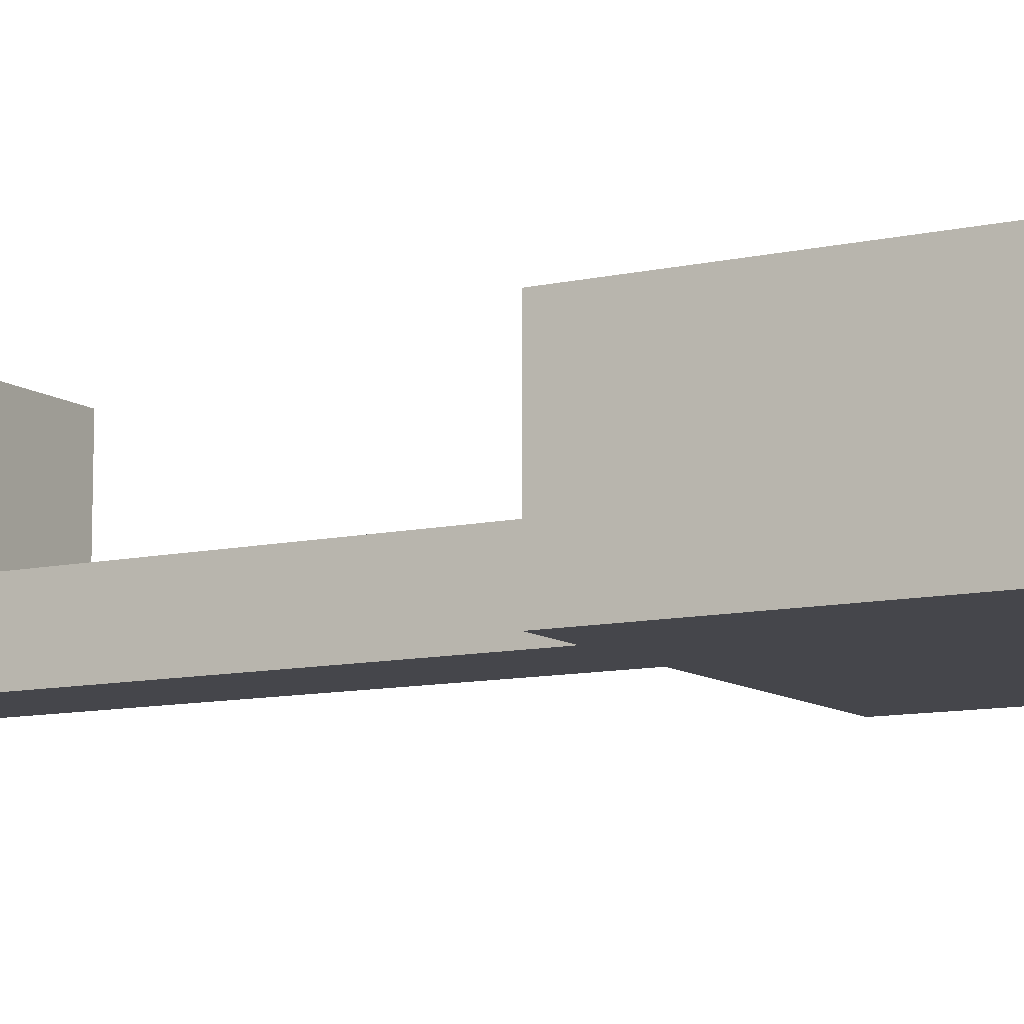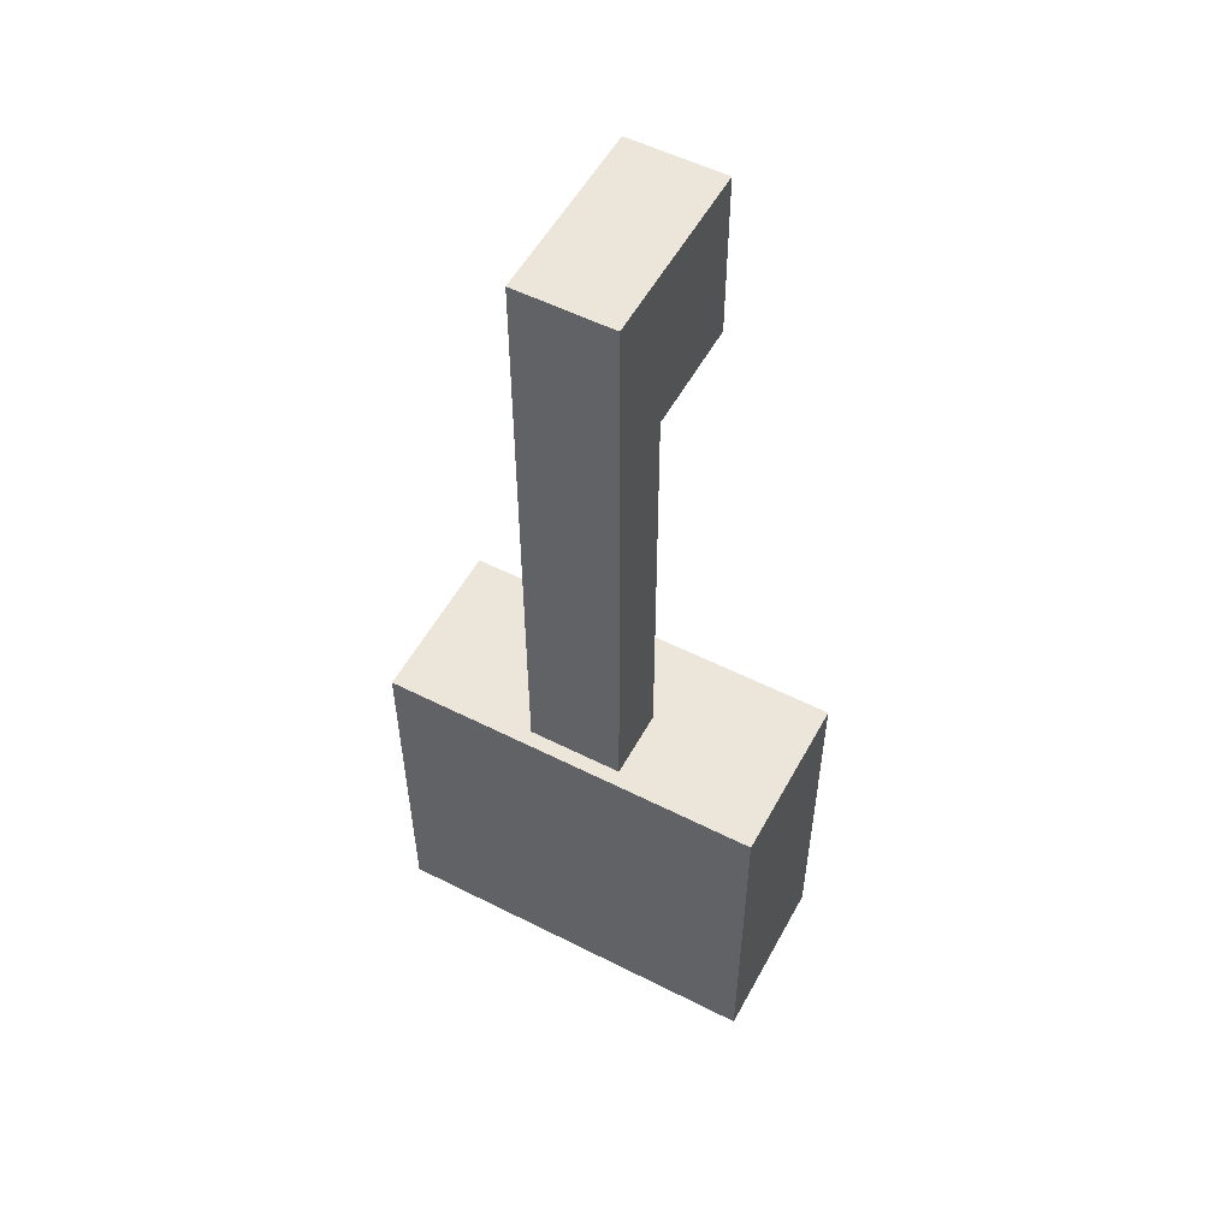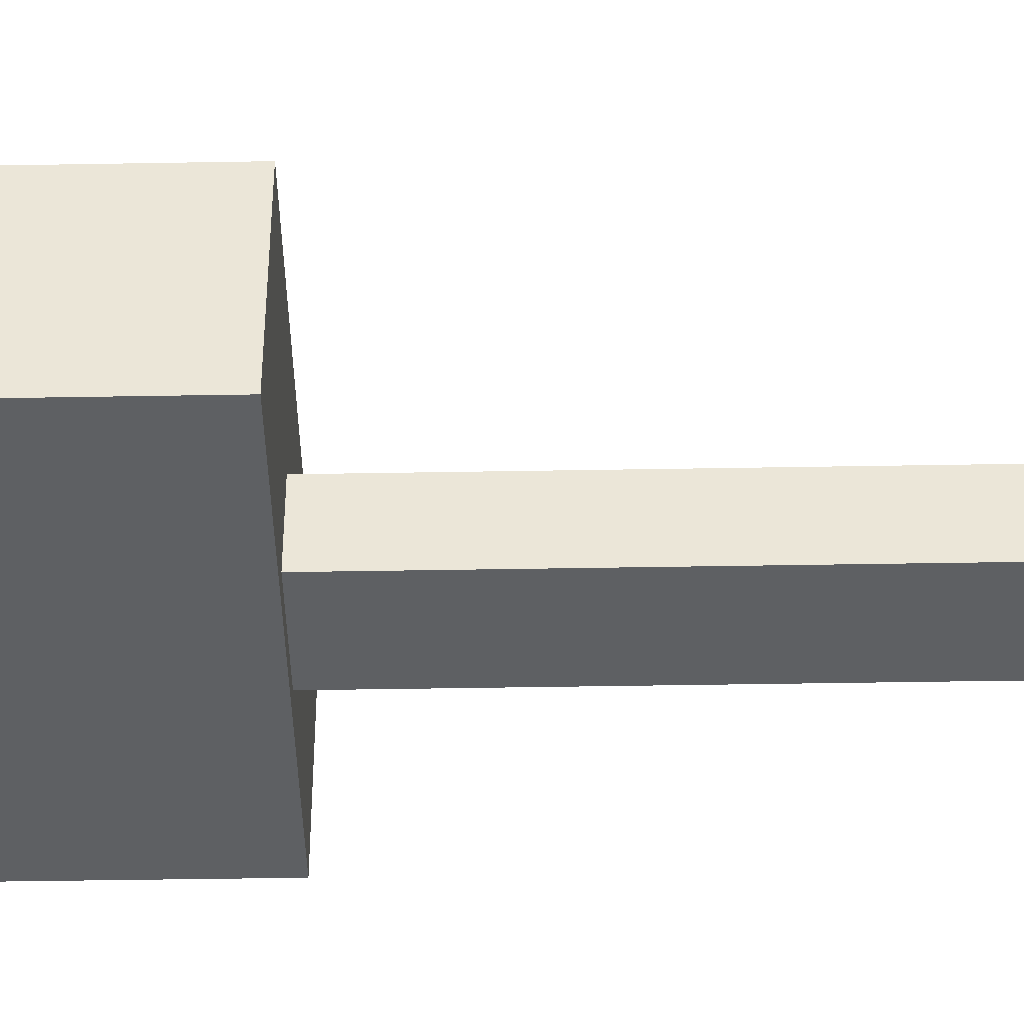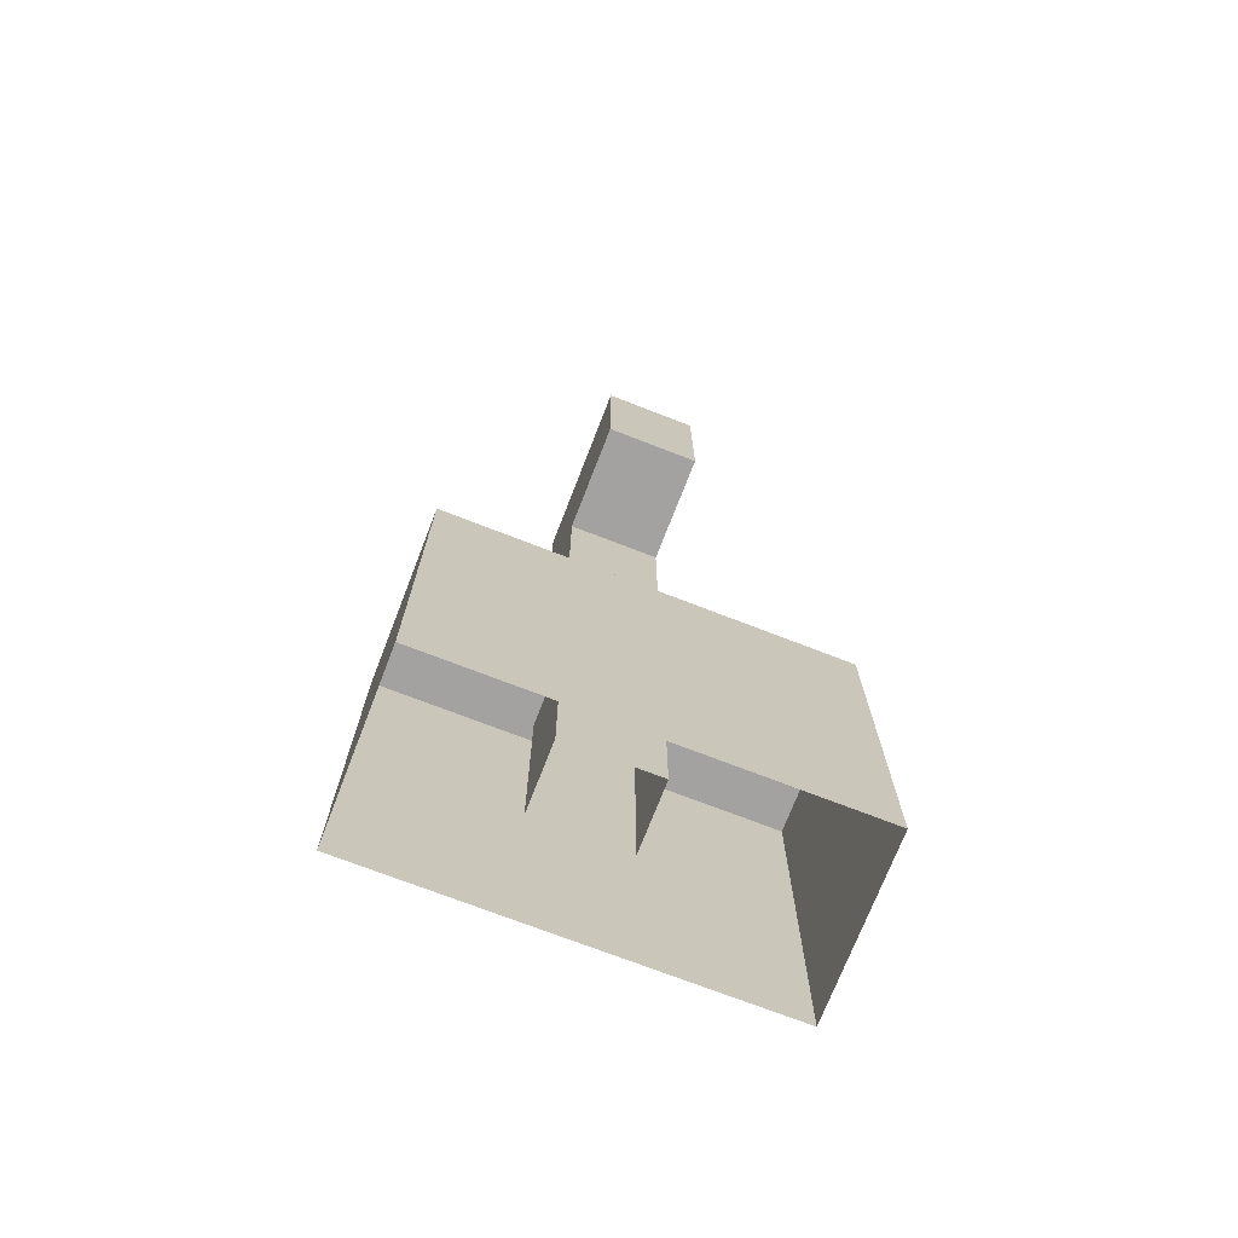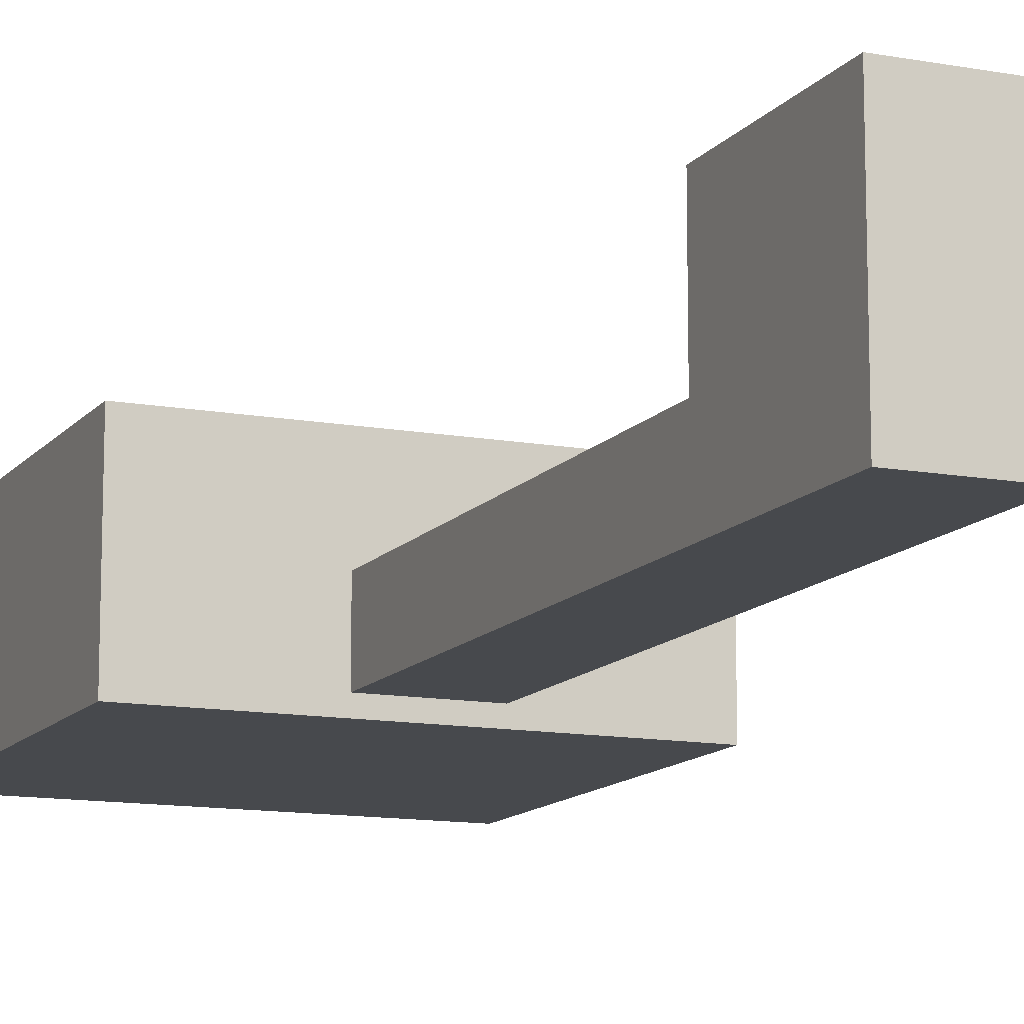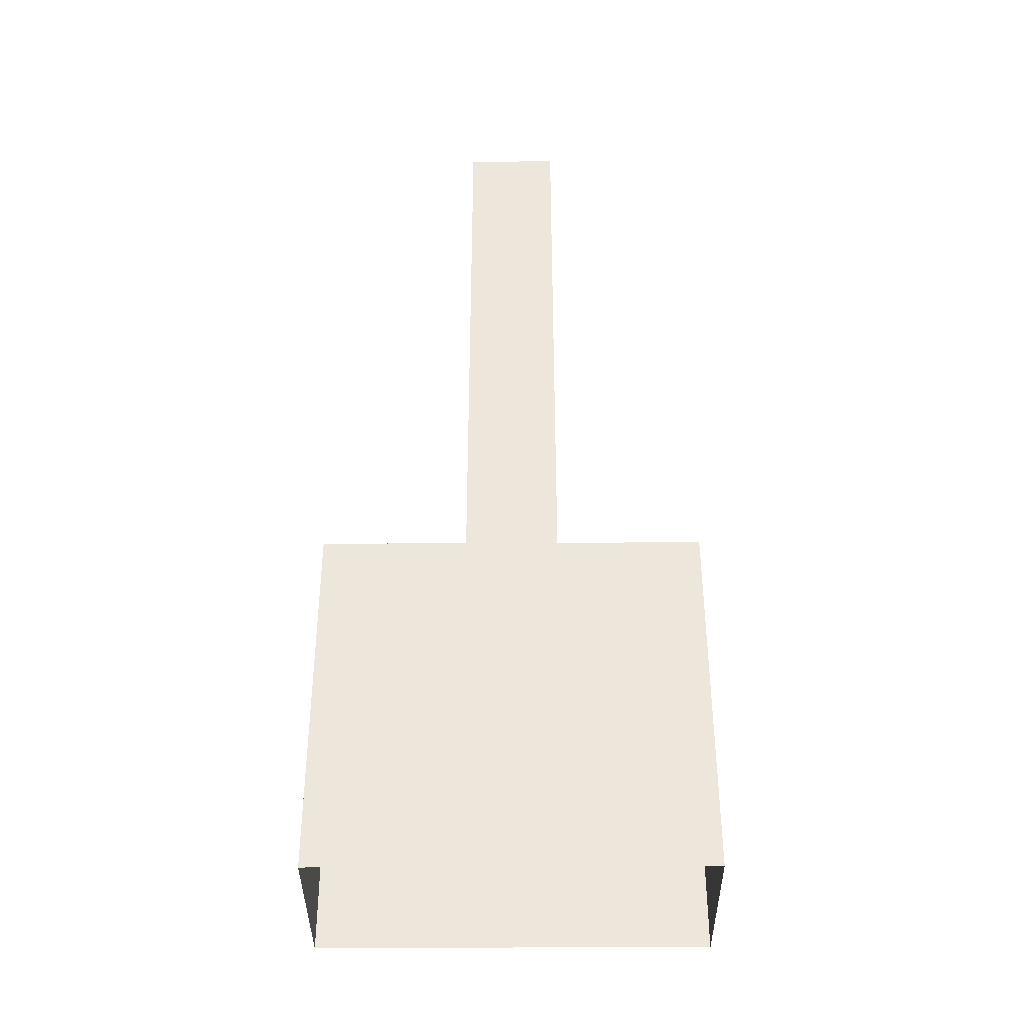
<metadata>
{"format":"obj","ext":"obj","renderer":"f3d","projection":"perspective","resolution":1024,"background":"white","views":[{"elev":-10.1,"azim":-59.8,"up":"+Z"},{"elev":54.5,"azim":-151.8,"up":"+Y"},{"elev":-42.6,"azim":91.2,"up":"+Z"},{"elev":-72.7,"azim":-21.2,"up":"+Y"},{"elev":-12.4,"azim":156.7,"up":"+Z"},{"elev":-38.3,"azim":-179.6,"up":"+Y"}]}
</metadata>
<code>
o model_1914
v -0.43 0.07832 0.1867
v -0.43 -0.7426 0.1867
v 0.43 -0.7426 0.1867
v 0.43 0.07832 0.1867
v -0.43 0.07832 -0.1867
v -0.43 0.07832 0.1867
v 0.43 0.07832 0.1867
v 0.43 0.07832 -0.1867
v 0.43 -0.7426 -0.1867
v -0.43 -0.7426 -0.1867
v -0.43 0.07832 -0.1867
v 0.43 0.07832 -0.1867
v 0.43 -0.7426 0.1867
v 0.43 -0.7426 -0.1867
v 0.43 0.07832 -0.1867
v 0.43 0.07832 0.1867
v -0.43 -0.7426 -0.1867
v -0.43 -0.7426 0.1867
v -0.43 0.07832 0.1867
v -0.43 0.07832 -0.1867
v -0.1062 1.041 0.249
v 0.1048 1.041 0.249
v 0.1048 1.424 0.249
v -0.1062 1.424 0.249
v 0.1048 1.424 -0.154
v -0.1062 1.424 -0.154
v -0.1062 1.424 0.249
v 0.1048 1.424 0.249
v -0.1062 1.424 -0.154
v 0.1048 1.424 -0.154
v 0.1048 -0.3847 -0.154
v -0.1062 -0.3847 -0.154
v 0.1048 1.041 0
v 0.1048 -0.3847 0
v 0.1048 -0.3847 -0.154
v 0.1048 1.424 -0.154
v -0.1062 1.424 -0.154
v -0.1062 1.041 0
v -0.1062 1.041 0.249
v -0.1062 1.424 0.249
v -0.1062 -0.3847 0
v 0.1048 -0.3847 0
v 0.1048 1.041 0
v -0.1062 1.041 0
v -0.1062 1.041 0
v 0.1048 1.041 0
v 0.1048 1.041 0.249
v -0.1062 1.041 0.249
v 0.1048 1.424 0.249
v 0.1048 1.041 0.249
v -0.1062 -0.3847 -0.154
v -0.1062 -0.3847 0
g surface_000
f 17 19 20
f 17 18 19
f 13 15 16
f 13 14 15
f 9 11 12
f 9 10 11
f 5 7 8
f 5 6 7
f 1 3 4
f 1 2 3
f 37 51 52
f 37 52 38
f 37 38 39
f 37 39 40
f 33 49 50
f 33 36 49
f 33 35 36
f 33 34 35
f 45 47 48
f 45 46 47
f 41 43 44
f 41 42 43
f 29 31 32
f 29 30 31
f 25 27 28
f 25 26 27
f 21 23 24
f 21 22 23

</code>
